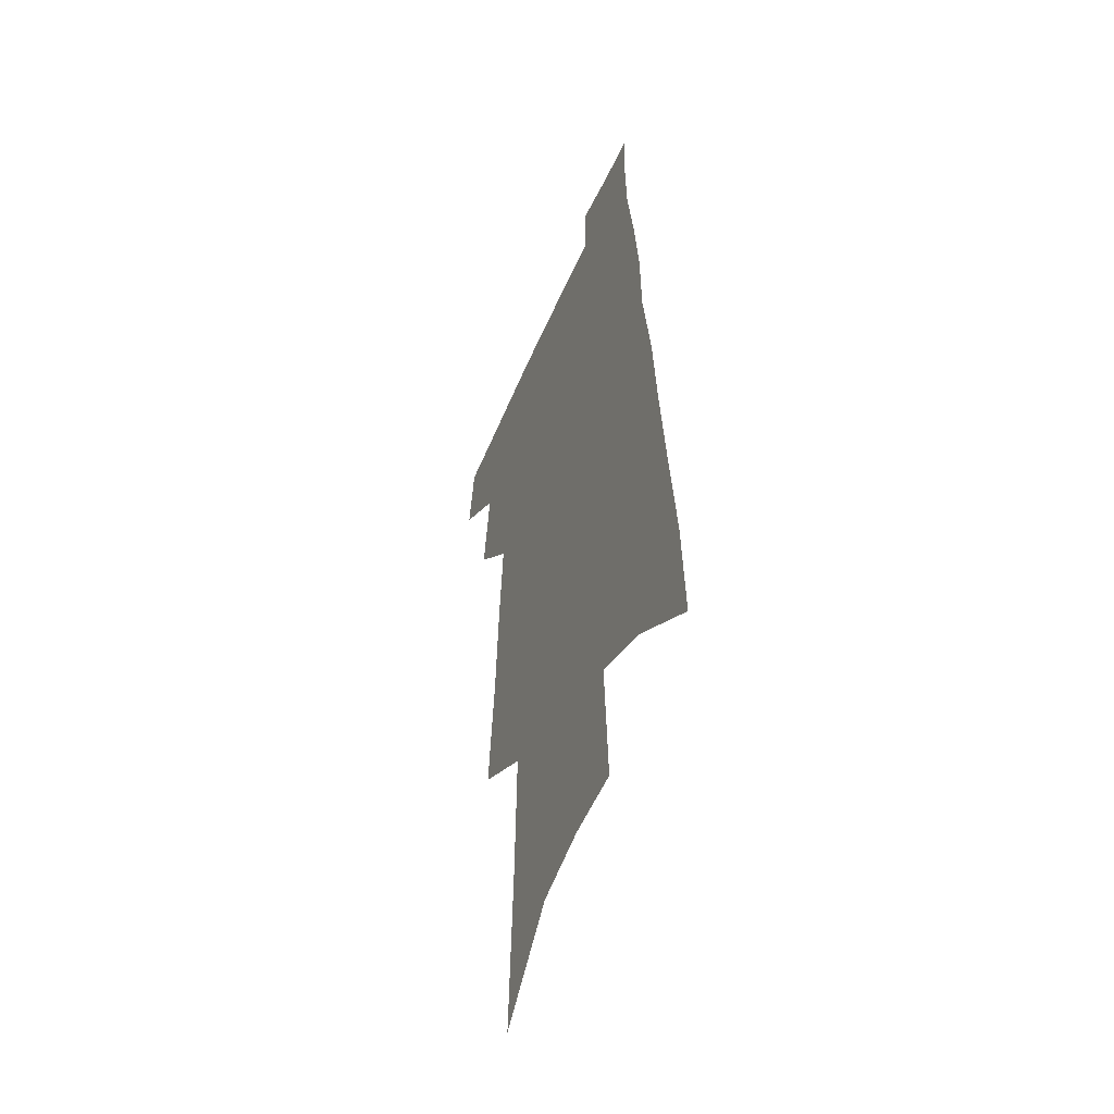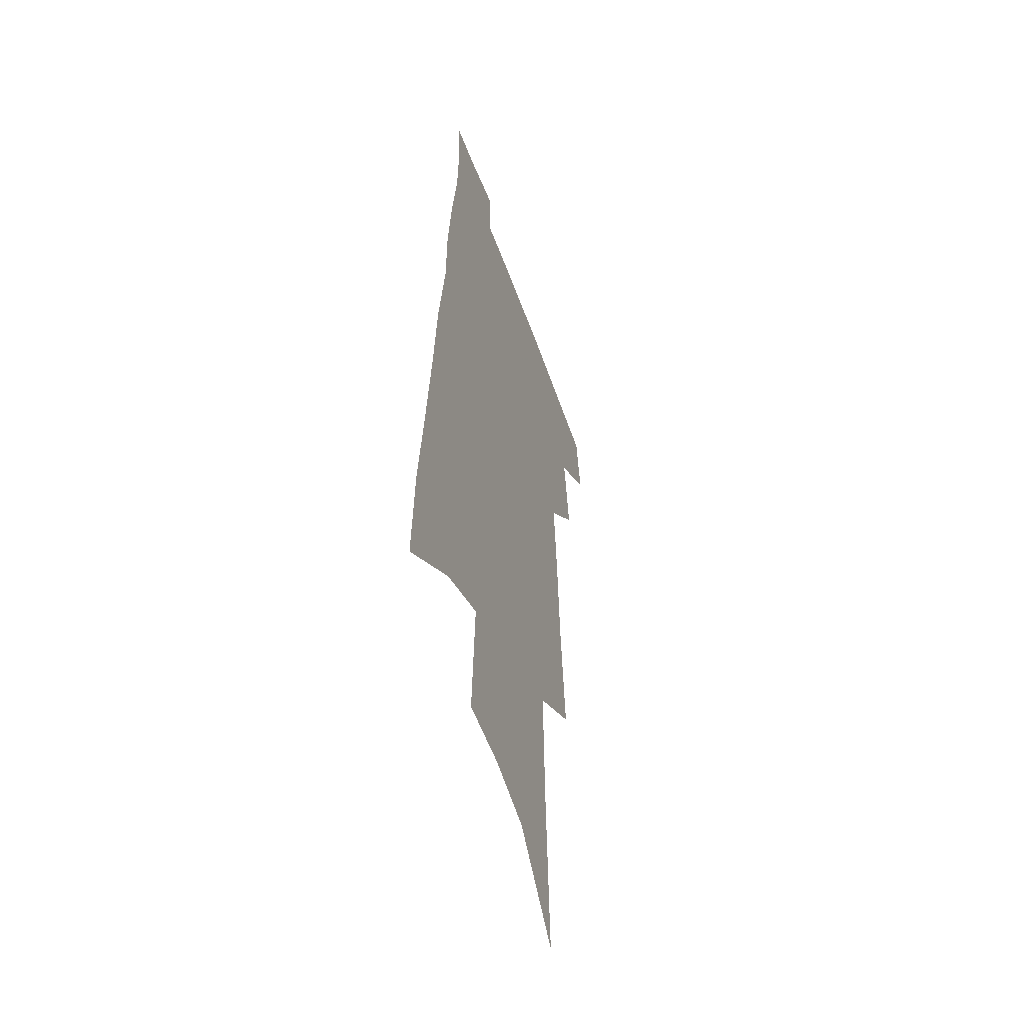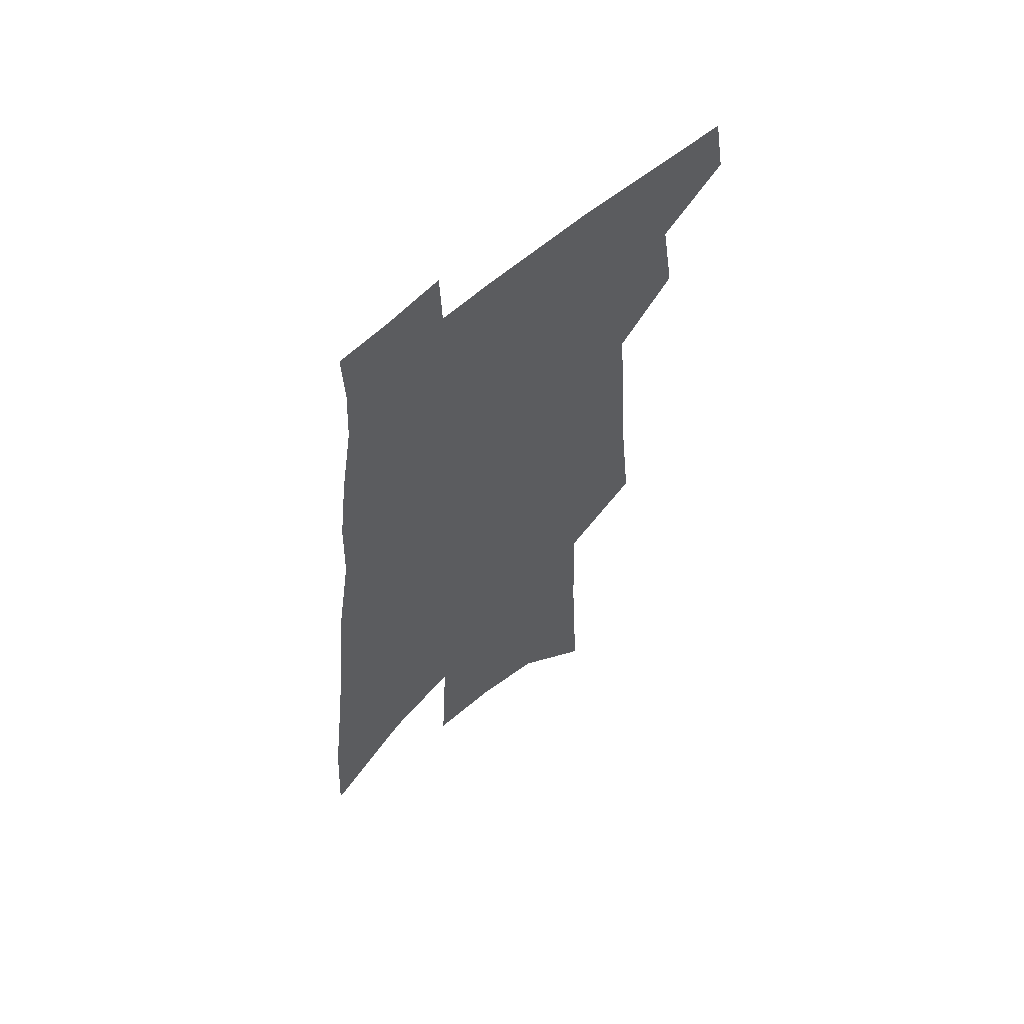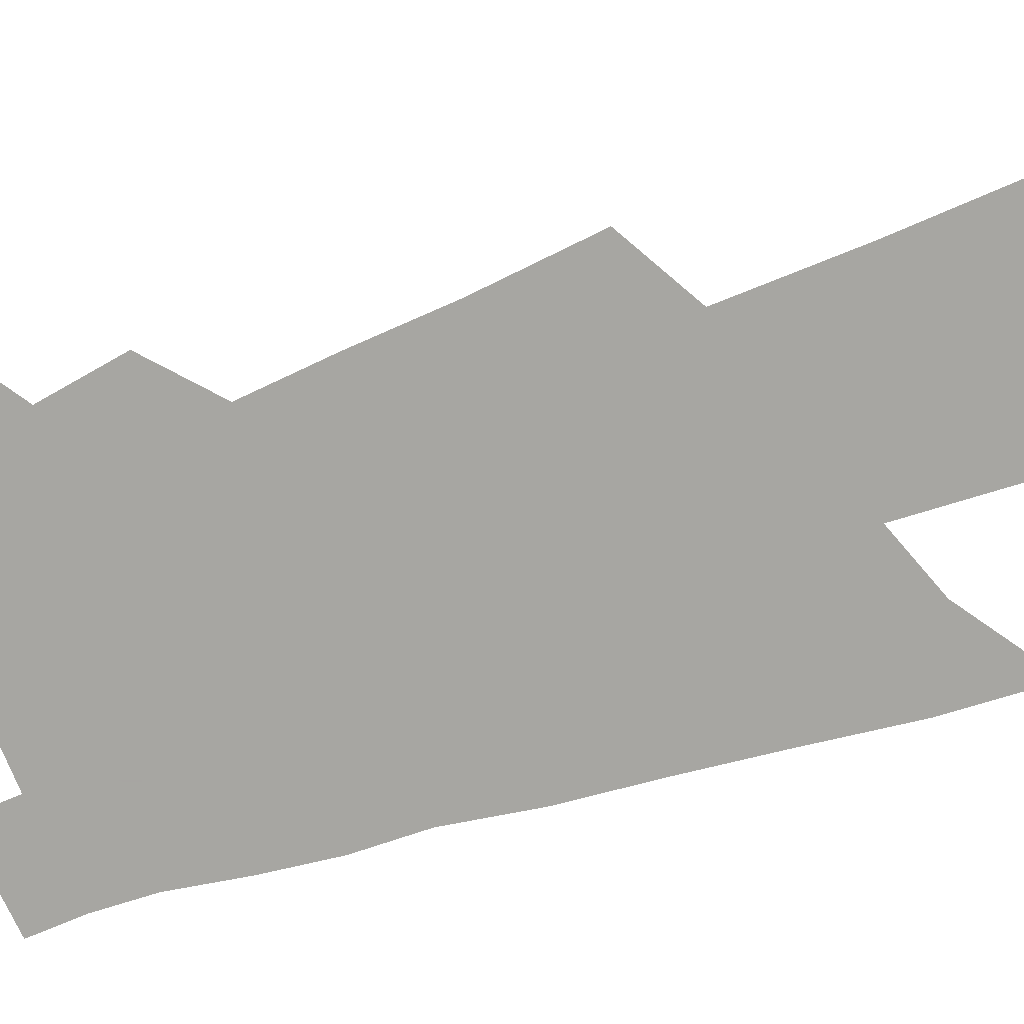
<metadata>
{"format":"obj","ext":"obj","renderer":"f3d","projection":"perspective","resolution":1024,"background":"white","views":[{"elev":-48.7,"azim":67.7,"up":"+Y"},{"elev":-49.3,"azim":108.8,"up":"+Y"},{"elev":60.2,"azim":137.6,"up":"+Y"},{"elev":-74.0,"azim":-69.7,"up":"+Z"}]}
</metadata>
<code>
v 515.6 439.4 0
v 520.1 464.3 0
v 536.9 390.4 0
v 542.1 421.9 0
v 542.6 444.7 0
v 541.4 465.9 0
v 550.6 253.3 0
v 555.3 298.8 0
v 557.6 335.2 0
v 560.6 369.5 0
v 561.5 396.6 0
v 564.8 424.8 0
v 564.5 446.6 0
v 562.5 467.8 0
v 576.2 122.1 0
v 579.6 186.5 0
v 581 236.2 0
v 582.1 278.1 0
v 583.5 315.9 0
v 584 347.7 0
v 585 377.5 0
v 586.3 404.5 0
v 586.5 427.2 0
v 586.5 448.2 0
v 583.9 469.6 0
v 607.5 152.2 0
v 607.6 207 0
v 606.5 247.5 0
v 606.7 288.7 0
v 606.4 321.5 0
v 606.3 352.2 0
v 606.5 380.4 0
v 607 406.5 0
v 606.9 428 0
v 606.8 449.3 0
v 605.9 470.1 0
v 634 159.1 0
v 632.3 213.6 0
v 630.5 253.8 0
v 629.4 288.8 0
v 628.4 324 0
v 627.8 354.4 0
v 627.3 382.2 0
v 627.2 407 0
v 627.3 428.7 0
v 627.4 449.9 0
v 626.9 470.6 0
v 660.2 160.8 0
v 657.4 209.7 0
v 654.6 251.5 0
v 652.1 289.1 0
v 650.7 321 0
v 649.4 352.1 0
v 648.3 380 0
v 647.5 405.5 0
v 647.5 428.2 0
v 647.6 450 0
v 648.3 470.2 0
v 649.2 492.2 0
v 685 199.4 0
v 681.1 241.5 0
v 677.5 280.1 0
v 673.9 315.9 0
v 673.7 344.4 0
v 670.9 374.8 0
v 669.5 401.1 0
v 668.4 425.8 0
v 667.6 448.9 0
v 668.3 469.1 0
v 670.6 488.9 0
v 719.9 175.3 0
v 717.6 215.1 0
v 712.5 256.4 0
v 708.3 293.9 0
v 705.2 327.2 0
v 699.6 361.7 0
v 698.9 388.5 0
v 695.5 416.3 0
v 690.8 444.3 0
v 689.7 466.8 0
v 690.7 487.5 0
f 4 5 1
f 1 5 2
f 5 6 2
f 10 11 3
f 3 11 4
f 11 12 4
f 4 12 5
f 12 13 5
f 5 13 6
f 13 14 6
f 17 18 7
f 7 18 8
f 18 19 8
f 8 19 9
f 19 20 9
f 9 20 10
f 20 21 10
f 10 21 11
f 21 22 11
f 11 22 12
f 22 23 12
f 12 23 13
f 23 24 13
f 13 24 14
f 24 25 14
f 15 26 16
f 26 27 16
f 16 27 17
f 27 28 17
f 17 28 18
f 28 29 18
f 18 29 19
f 29 30 19
f 19 30 20
f 30 31 20
f 20 31 21
f 31 32 21
f 21 32 22
f 32 33 22
f 22 33 23
f 33 34 23
f 23 34 24
f 34 35 24
f 24 35 25
f 35 36 25
f 26 37 27
f 37 38 27
f 27 38 28
f 38 39 28
f 28 39 29
f 39 40 29
f 29 40 30
f 40 41 30
f 30 41 31
f 41 42 31
f 31 42 32
f 42 43 32
f 32 43 33
f 43 44 33
f 33 44 34
f 44 45 34
f 34 45 35
f 45 46 35
f 35 46 36
f 46 47 36
f 37 48 38
f 48 49 38
f 38 49 39
f 49 50 39
f 39 50 40
f 50 51 40
f 40 51 41
f 51 52 41
f 41 52 42
f 52 53 42
f 42 53 43
f 53 54 43
f 43 54 44
f 54 55 44
f 44 55 45
f 55 56 45
f 45 56 46
f 56 57 46
f 46 57 47
f 57 58 47
f 49 60 50
f 60 61 50
f 50 61 51
f 61 62 51
f 51 62 52
f 62 63 52
f 52 63 53
f 63 64 53
f 53 64 54
f 64 65 54
f 54 65 55
f 65 66 55
f 55 66 56
f 66 67 56
f 56 67 57
f 67 68 57
f 57 68 58
f 68 69 58
f 58 69 59
f 69 70 59
f 60 71 61
f 71 72 61
f 61 72 62
f 72 73 62
f 62 73 63
f 73 74 63
f 63 74 64
f 74 75 64
f 64 75 65
f 75 76 65
f 65 76 66
f 76 77 66
f 66 77 67
f 77 78 67
f 67 78 68
f 78 79 68
f 68 79 69
f 79 80 69
f 69 80 70
f 80 81 70

</code>
